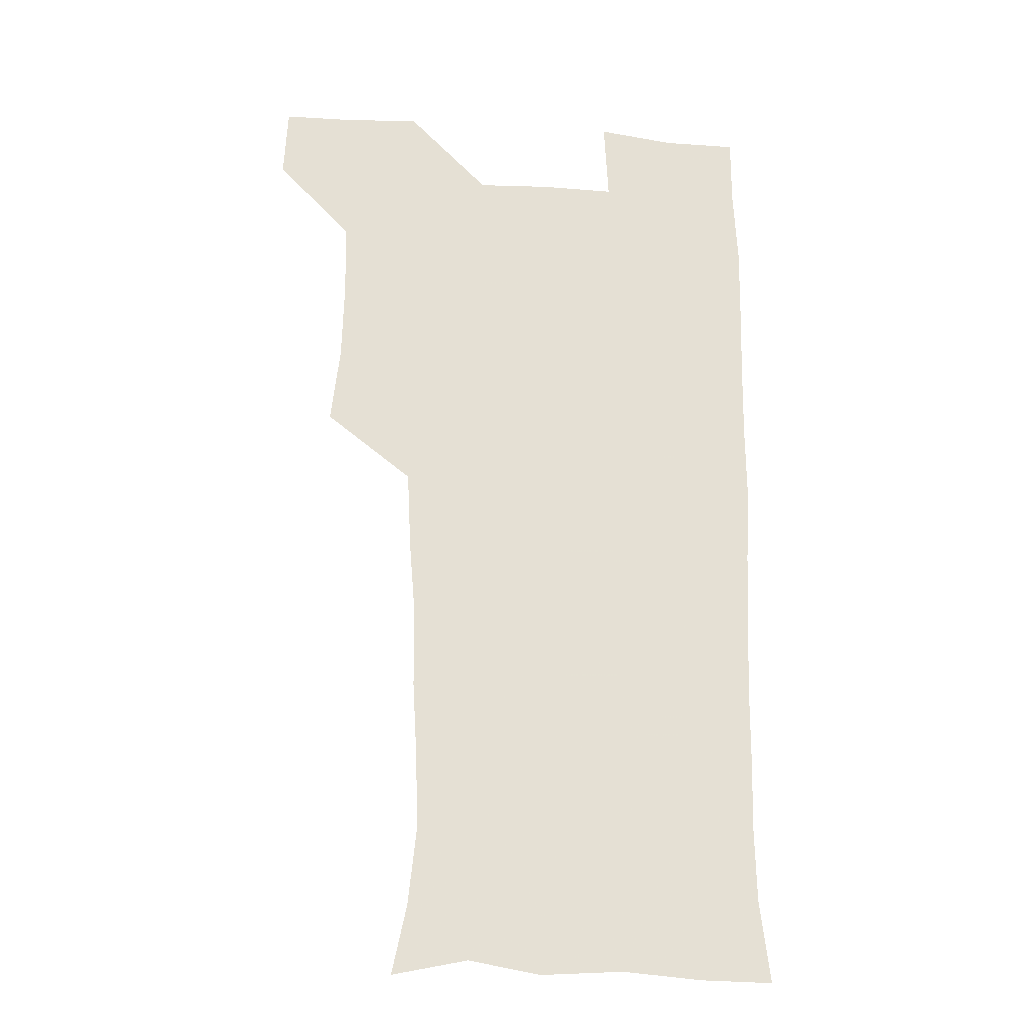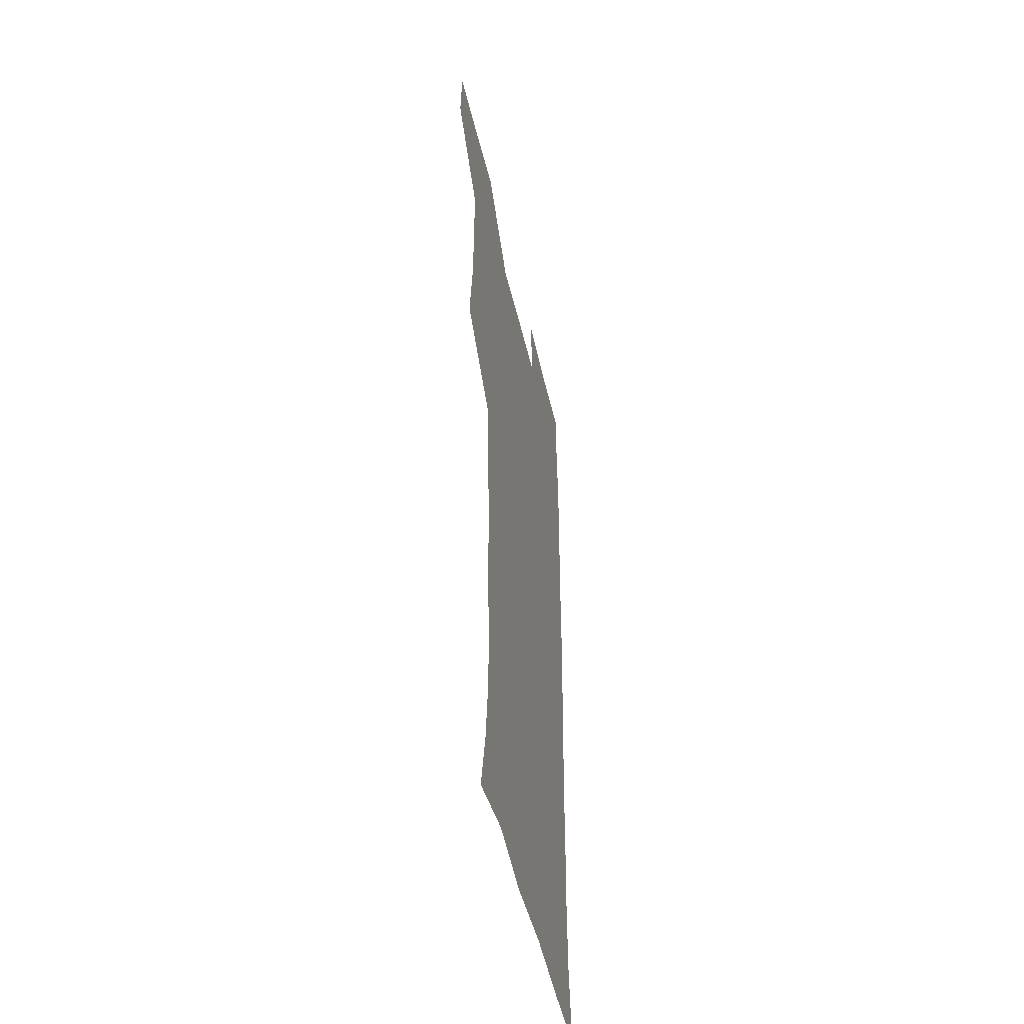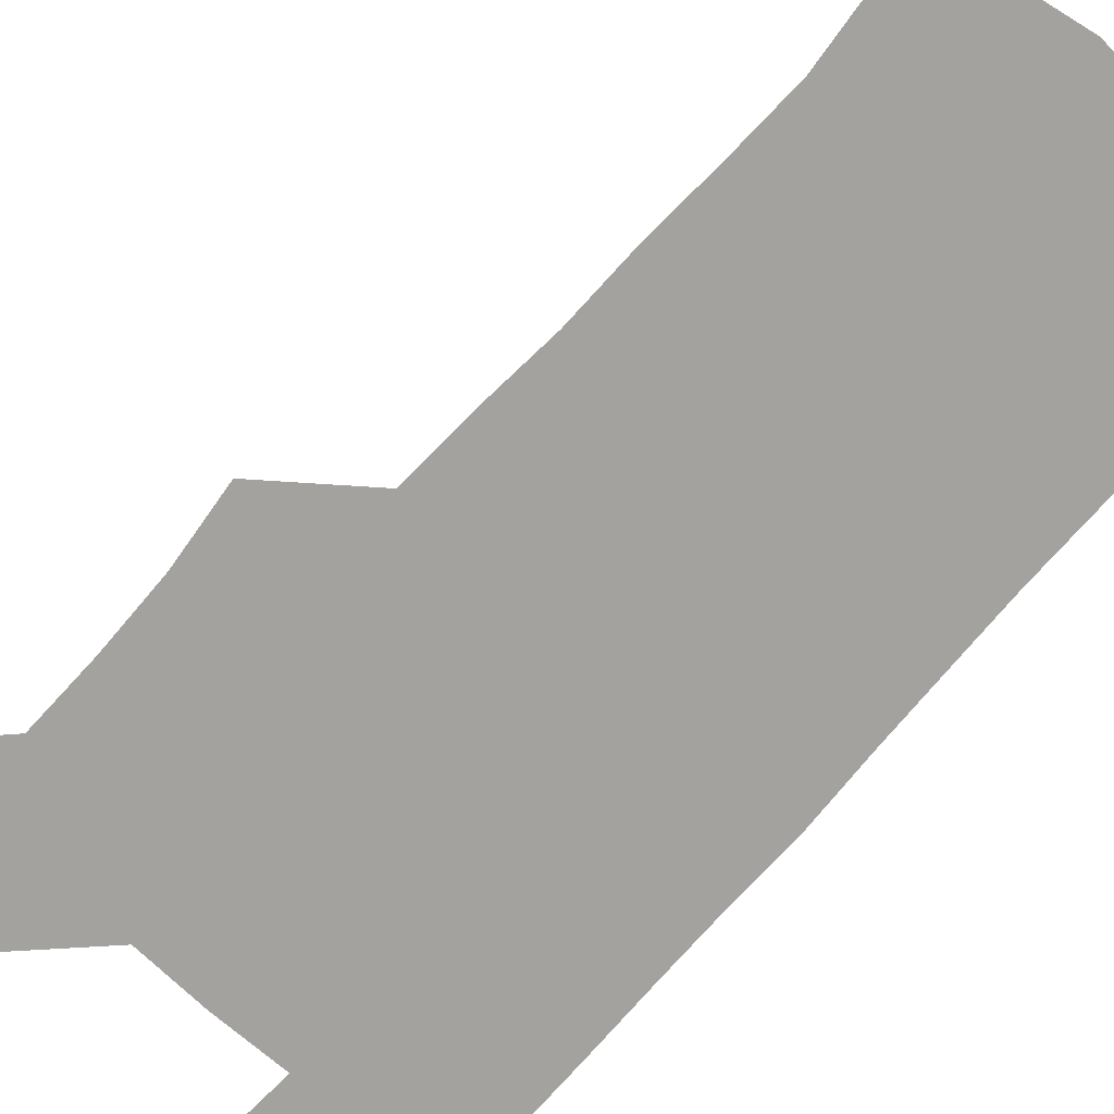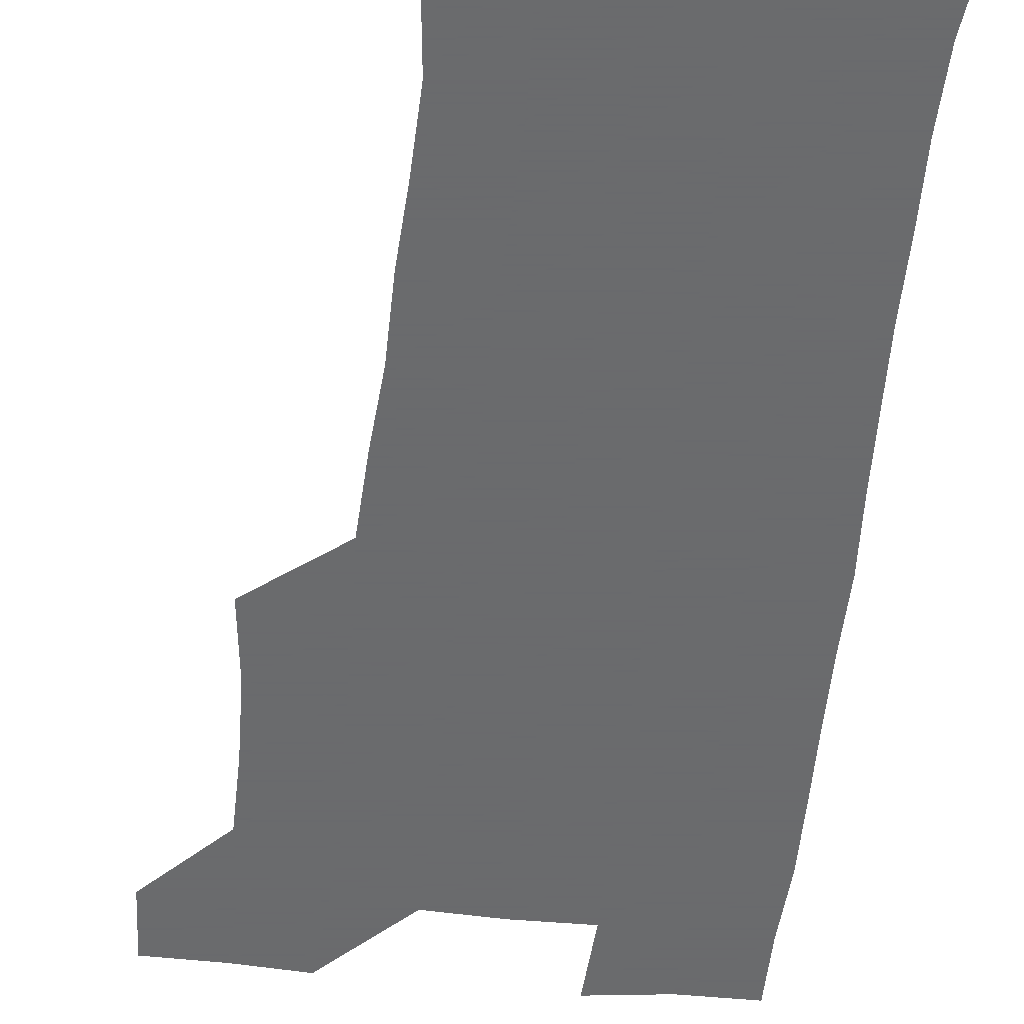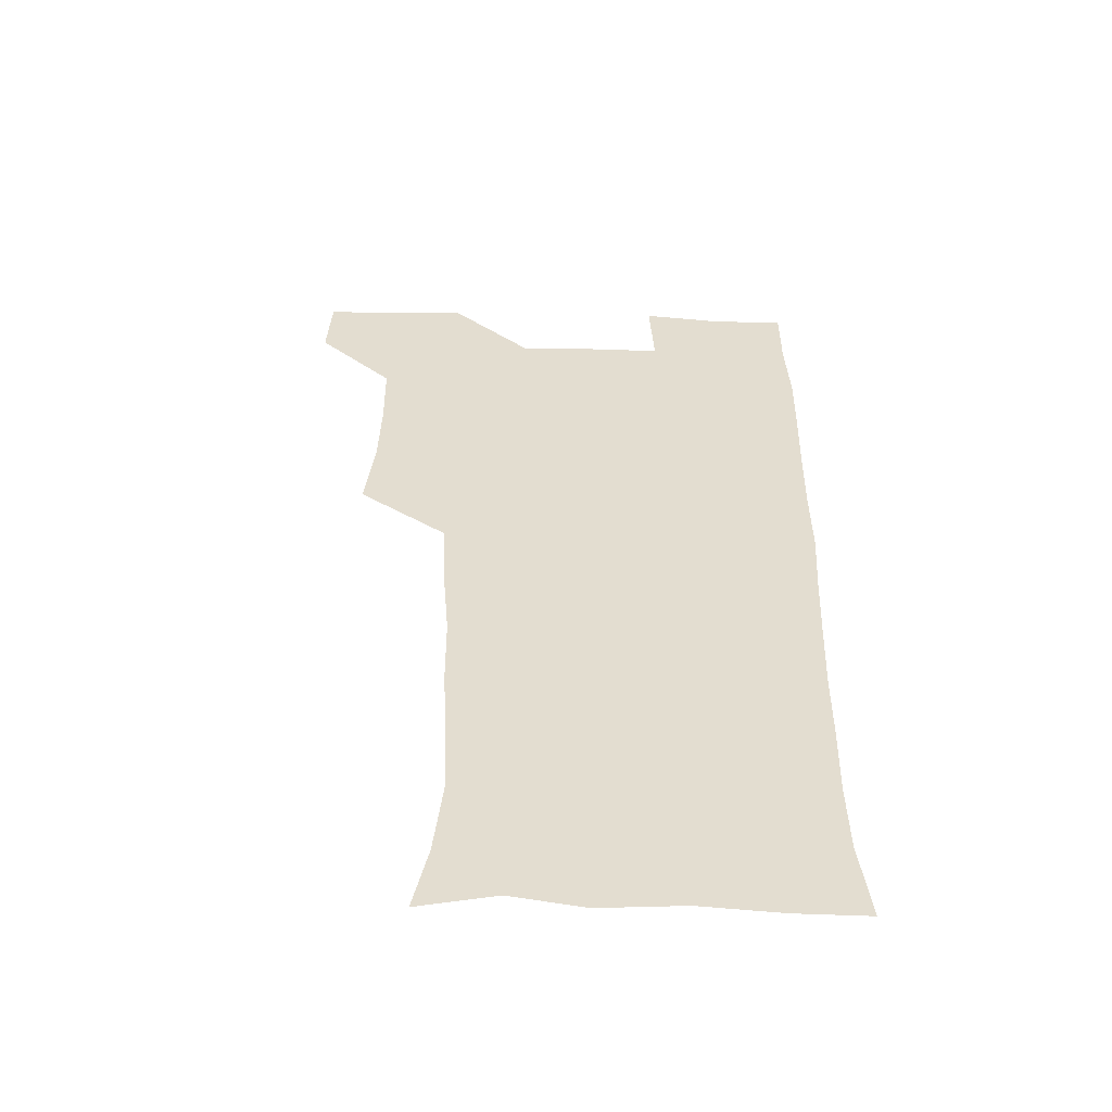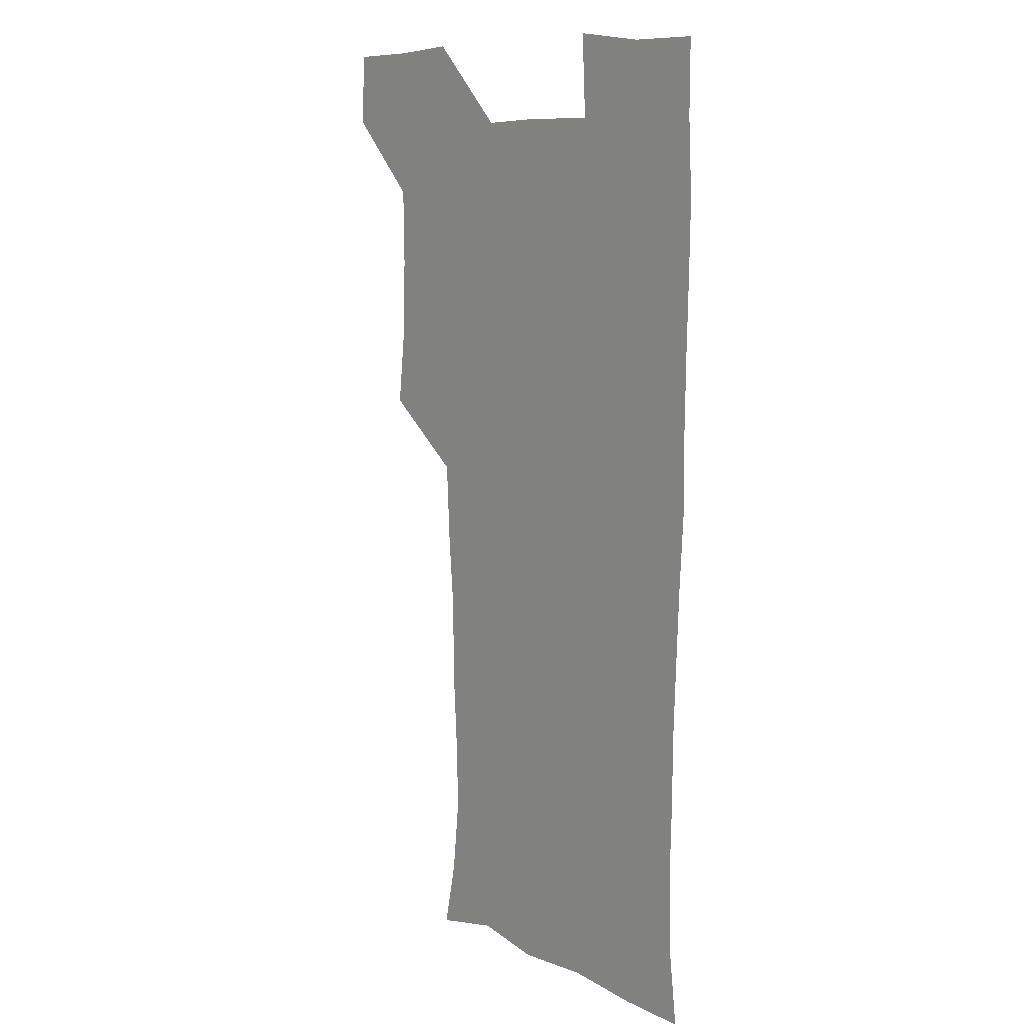
<metadata>
{"format":"obj","ext":"obj","renderer":"f3d","projection":"perspective","resolution":1024,"background":"white","views":[{"elev":-23.9,"azim":-6.8,"up":"+Y"},{"elev":-49.9,"azim":-77.0,"up":"+Y"},{"elev":-72.6,"azim":-41.6,"up":"+Z"},{"elev":-53.2,"azim":-5.9,"up":"+Z"},{"elev":-55.0,"azim":-1.6,"up":"+Y"},{"elev":9.9,"azim":50.0,"up":"+Y"}]}
</metadata>
<code>
v 479.7 540.9 0
v 481.2 570.1 0
v 505.9 415.3 0
v 509.5 447.3 0
v 510.3 478.7 0
v 509.9 509.7 0
v 512.8 539.5 0
v 510.8 570.5 0
v 538.3 174.3 0
v 544.1 201.8 0
v 547.4 233.3 0
v 546.4 264.1 0
v 544.8 293.8 0
v 544.5 325.8 0
v 542.1 356.2 0
v 540.6 388.3 0
v 542.2 421.1 0
v 542.5 451.2 0
v 542.8 481.1 0
v 544.7 510.6 0
v 542.5 540 0
v 539.3 572.4 0
v 568.5 180.6 0
v 575 212.9 0
v 575.9 243.2 0
v 575.2 272.5 0
v 573.6 300.8 0
v 573.9 332.9 0
v 573.7 363.7 0
v 573.4 394 0
v 572.9 423.3 0
v 573.5 453.4 0
v 573 482.1 0
v 573.1 510.9 0
v 572.2 539.4 0
v 597.2 175.5 0
v 602.8 217.2 0
v 603.1 246.7 0
v 602.6 275.1 0
v 602.7 306.3 0
v 602.5 335.8 0
v 602.2 365.7 0
v 602 394.9 0
v 602.1 424.6 0
v 602.2 453.8 0
v 602.3 482.7 0
v 602.1 511.1 0
v 601.3 540.7 0
v 630.1 177.6 0
v 630.1 215.8 0
v 630 246.1 0
v 630 276.9 0
v 630.2 305.1 0
v 630.1 336.3 0
v 630.2 365.6 0
v 630.3 394.7 0
v 630.5 424.1 0
v 630.7 453.4 0
v 630.9 482.5 0
v 631.1 511.3 0
v 631.4 540.4 0
v 629.7 573.8 0
v 661.4 174.9 0
v 657.4 213.9 0
v 658 242.1 0
v 657.2 274.3 0
v 657.5 304.3 0
v 658 333.9 0
v 658.3 363.9 0
v 658.6 393.5 0
v 659.3 422.9 0
v 659.7 452.4 0
v 660 482 0
v 659.7 511.4 0
v 660.6 539.7 0
v 660.8 569.9 0
v 690 174.4 0
v 686.1 207.3 0
v 685.5 236.9 0
v 686.3 266.2 0
v 686.5 297 0
v 687.7 327.2 0
v 688.9 357.5 0
v 690.5 387.3 0
v 690.3 418.6 0
v 690.7 449.3 0
v 691.5 479.6 0
v 692 509.9 0
v 690.4 540.4 0
v 690.5 569.9 0
f 6 7 1
f 1 7 2
f 7 8 2
f 16 17 3
f 3 17 4
f 17 18 4
f 4 18 5
f 18 19 5
f 5 19 6
f 19 20 6
f 6 20 7
f 20 21 7
f 7 21 8
f 21 22 8
f 9 23 10
f 23 24 10
f 10 24 11
f 24 25 11
f 11 25 12
f 25 26 12
f 12 26 13
f 26 27 13
f 13 27 14
f 27 28 14
f 14 28 15
f 28 29 15
f 15 29 16
f 29 30 16
f 16 30 17
f 30 31 17
f 17 31 18
f 31 32 18
f 18 32 19
f 32 33 19
f 19 33 20
f 33 34 20
f 20 34 21
f 34 35 21
f 21 35 22
f 23 36 24
f 36 37 24
f 24 37 25
f 37 38 25
f 25 38 26
f 38 39 26
f 26 39 27
f 39 40 27
f 27 40 28
f 40 41 28
f 28 41 29
f 41 42 29
f 29 42 30
f 42 43 30
f 30 43 31
f 43 44 31
f 31 44 32
f 44 45 32
f 32 45 33
f 45 46 33
f 33 46 34
f 46 47 34
f 34 47 35
f 47 48 35
f 36 49 37
f 49 50 37
f 37 50 38
f 50 51 38
f 38 51 39
f 51 52 39
f 39 52 40
f 52 53 40
f 40 53 41
f 53 54 41
f 41 54 42
f 54 55 42
f 42 55 43
f 55 56 43
f 43 56 44
f 56 57 44
f 44 57 45
f 57 58 45
f 45 58 46
f 58 59 46
f 46 59 47
f 59 60 47
f 47 60 48
f 60 61 48
f 49 63 50
f 63 64 50
f 50 64 51
f 64 65 51
f 51 65 52
f 65 66 52
f 52 66 53
f 66 67 53
f 53 67 54
f 67 68 54
f 54 68 55
f 68 69 55
f 55 69 56
f 69 70 56
f 56 70 57
f 70 71 57
f 57 71 58
f 71 72 58
f 58 72 59
f 72 73 59
f 59 73 60
f 73 74 60
f 60 74 61
f 74 75 61
f 61 75 62
f 75 76 62
f 63 77 64
f 77 78 64
f 64 78 65
f 78 79 65
f 65 79 66
f 79 80 66
f 66 80 67
f 80 81 67
f 67 81 68
f 81 82 68
f 68 82 69
f 82 83 69
f 69 83 70
f 83 84 70
f 70 84 71
f 84 85 71
f 71 85 72
f 85 86 72
f 72 86 73
f 86 87 73
f 73 87 74
f 87 88 74
f 74 88 75
f 88 89 75
f 75 89 76
f 89 90 76

</code>
